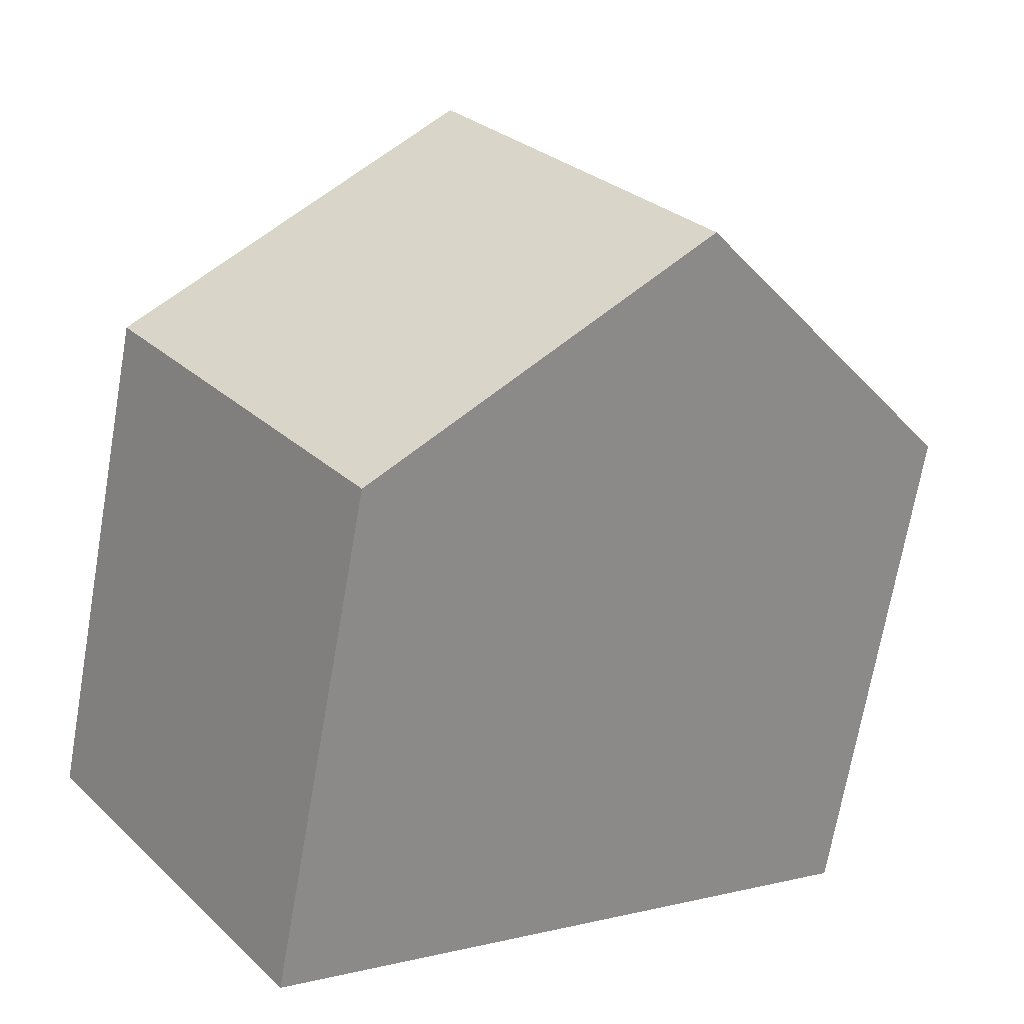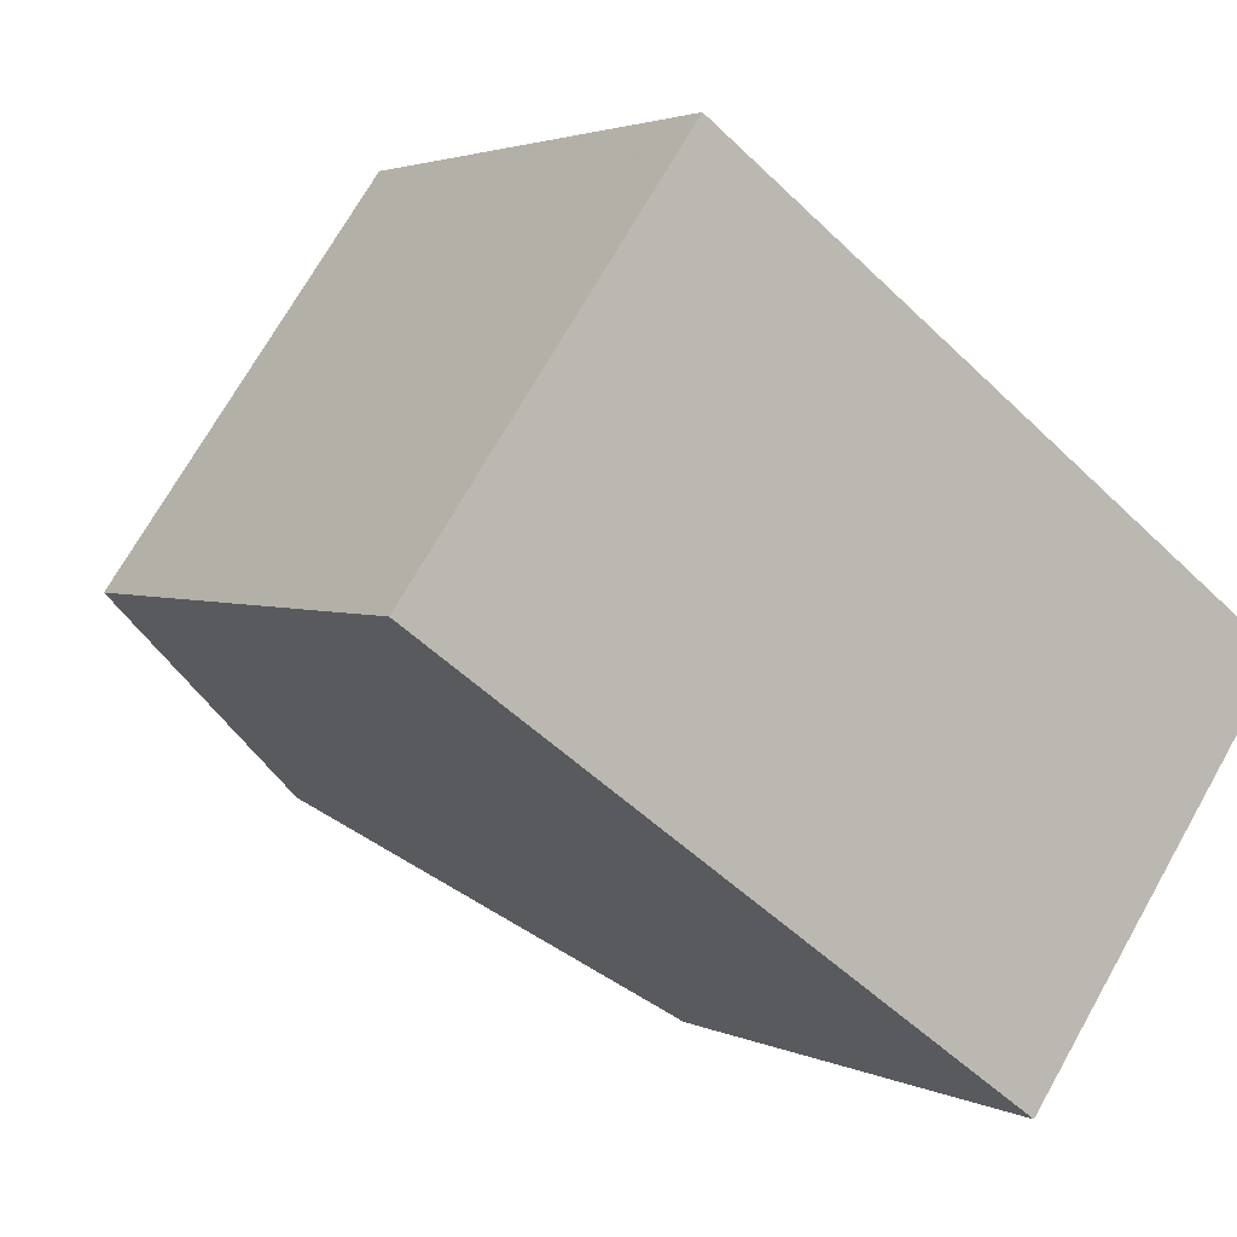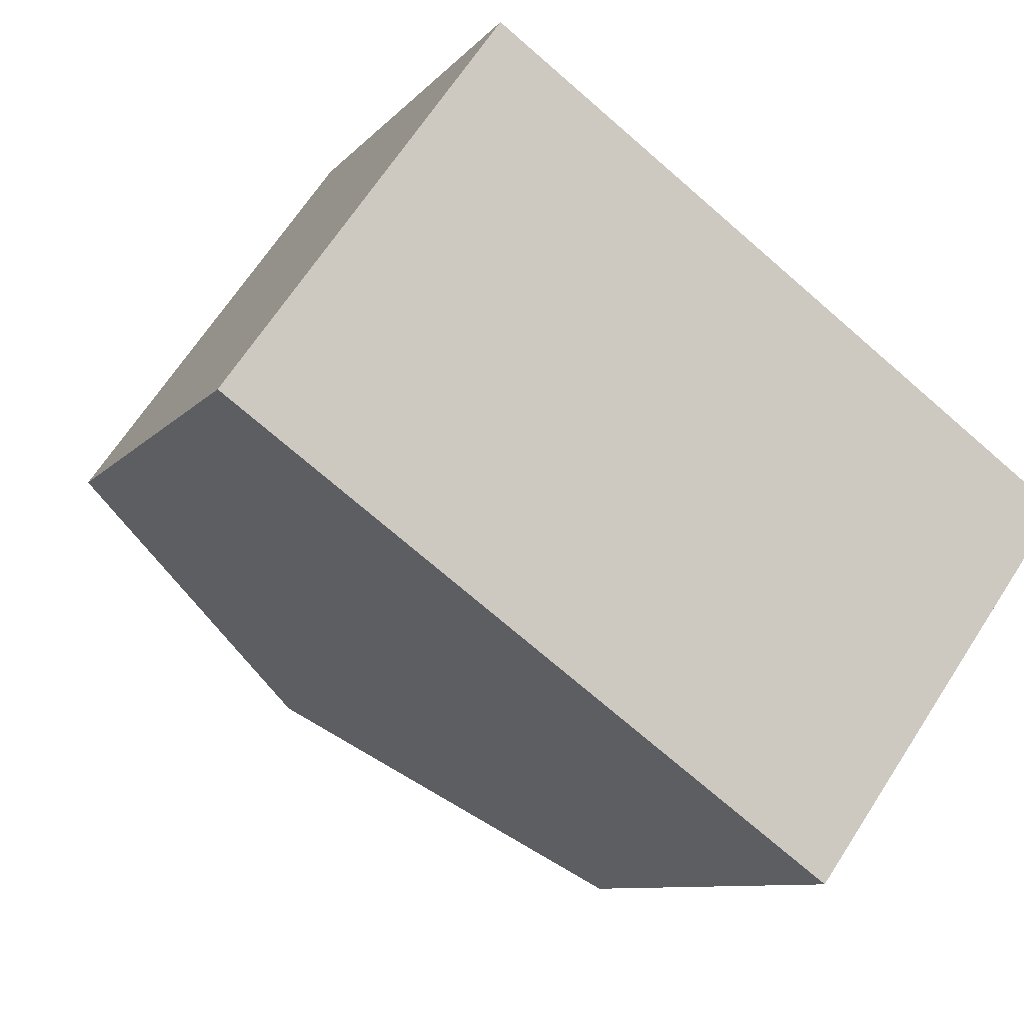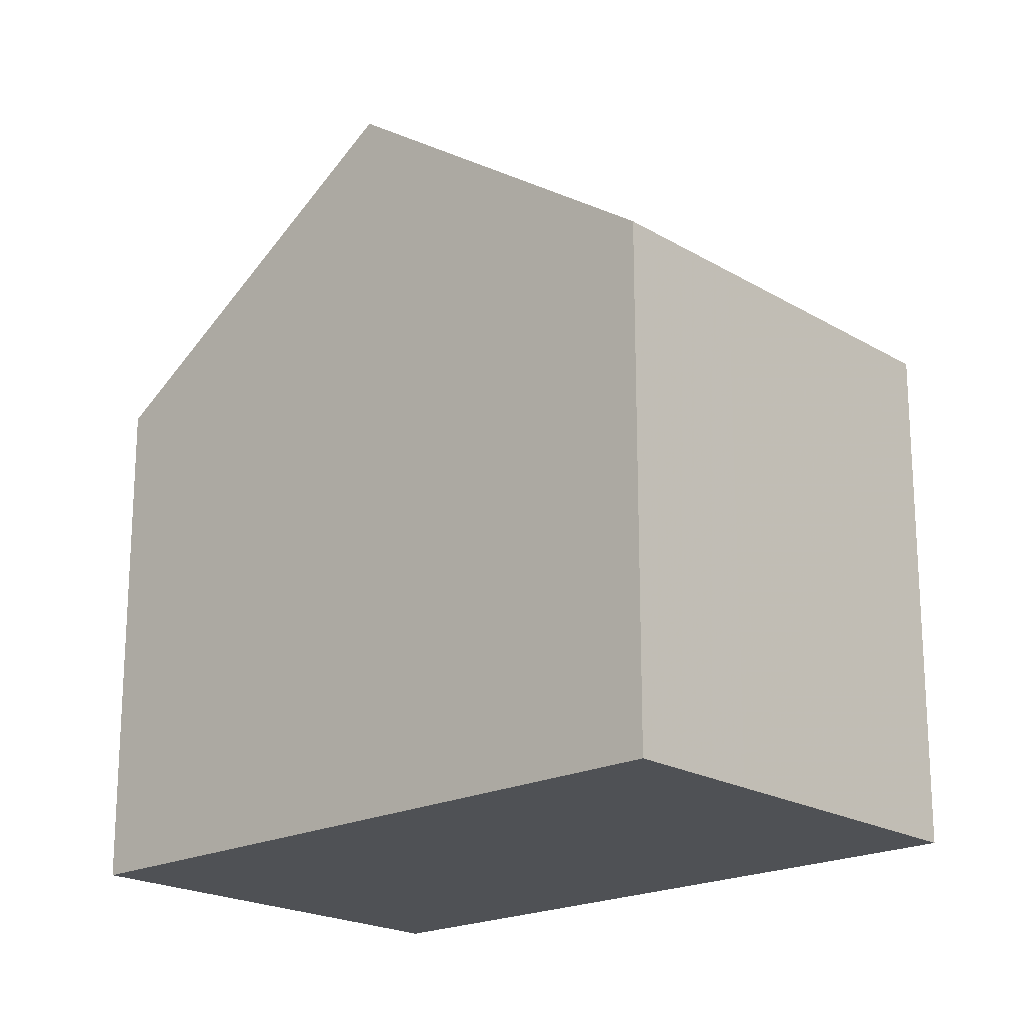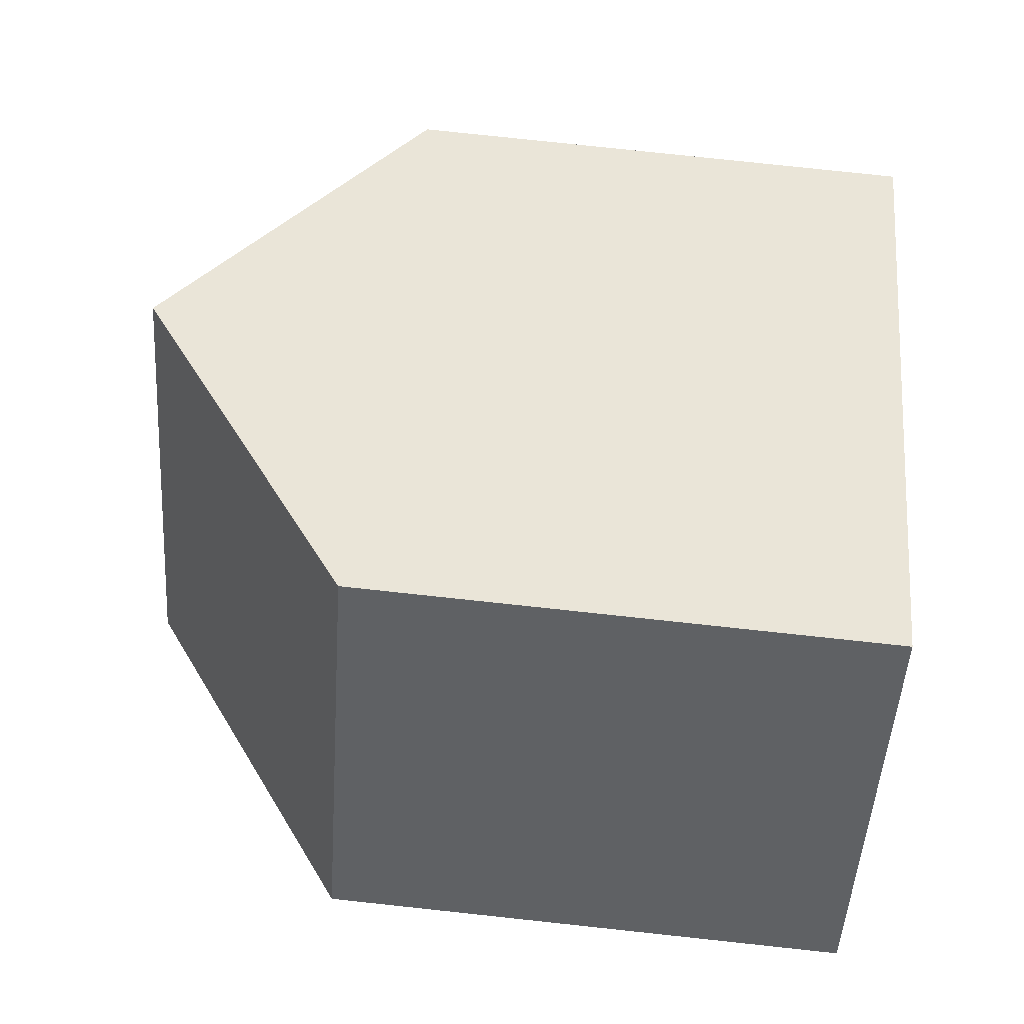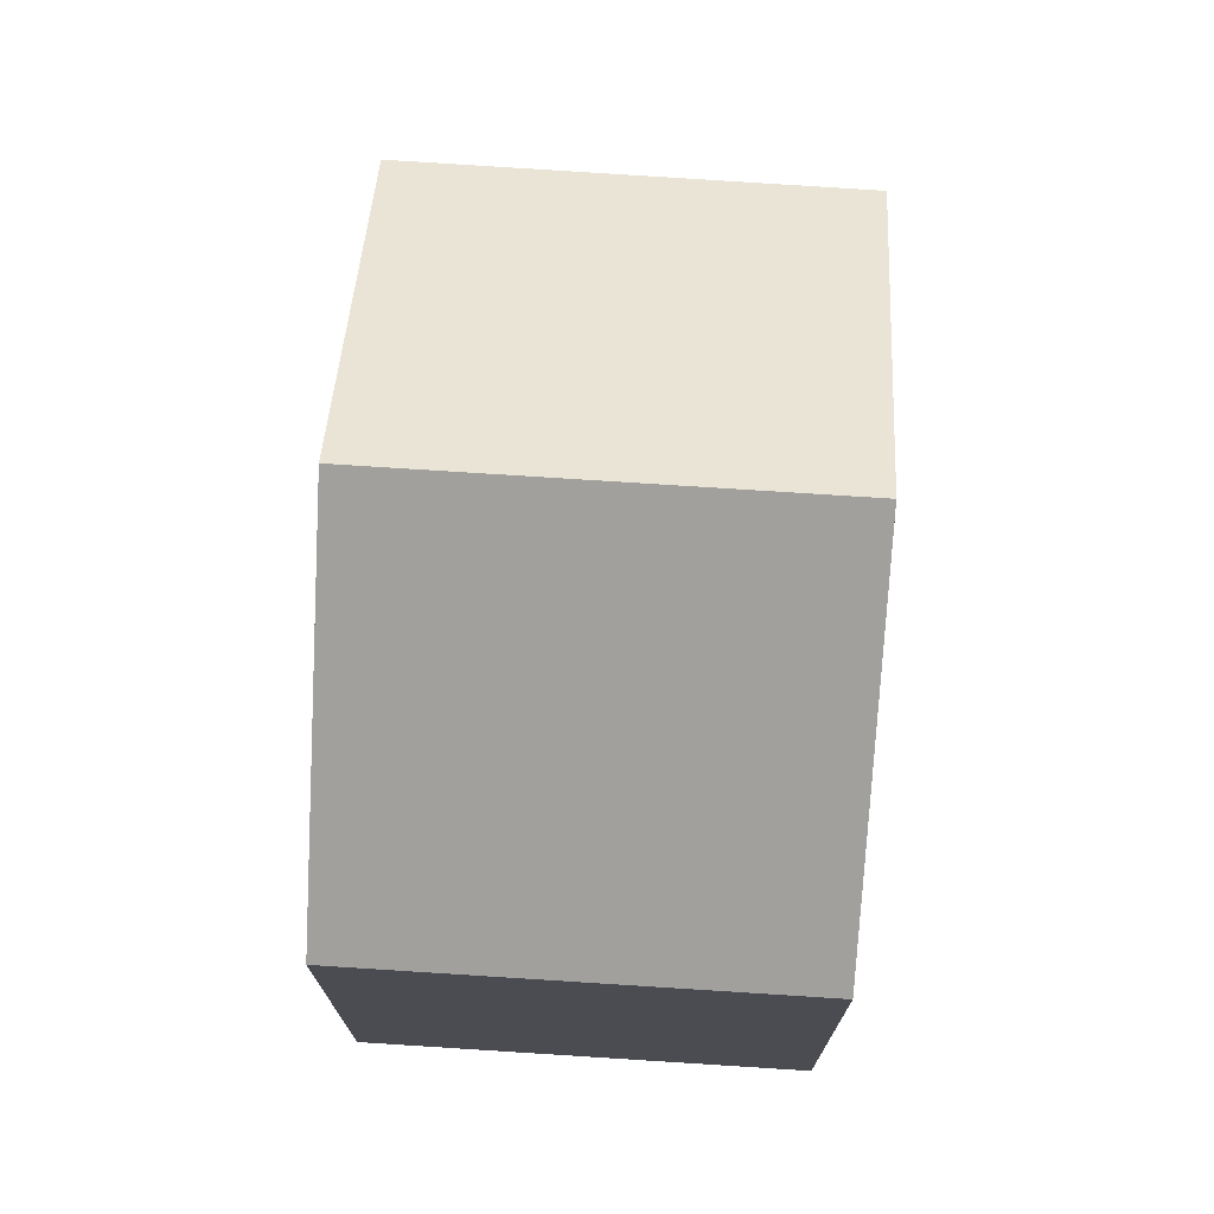
<metadata>
{"format":"obj","ext":"obj","renderer":"f3d","projection":"perspective","resolution":1024,"background":"white","views":[{"elev":-70.1,"azim":-9.9,"up":"+Y"},{"elev":2.7,"azim":148.0,"up":"+Y"},{"elev":-9.0,"azim":158.2,"up":"+Y"},{"elev":-20.1,"azim":-101.8,"up":"+Z"},{"elev":78.7,"azim":96.1,"up":"+Y"},{"elev":74.6,"azim":-50.6,"up":"+Z"}]}
</metadata>
<code>
v -883 -1855 5.978
v -880 -1860 5.979
v -889.8 -1860 5.981
v -886.8 -1864 5.975
v -883.4 -1862 8.72
v -886.5 -1858 8.728
v -883.2 -1855 6.068
v -880.1 -1860 6.057
v -880.2 -1860 6.131
v -883.2 -1855 6.13
v -886.5 -1858 8.728
v -884.5 -1856 7.166
v -886.5 -1858 8.728
v -883.4 -1862 8.72
v -886.5 -1858 8.728
v -889.8 -1860 5.981
v -889.8 -1860 5.985
v -889.8 -1860 5.985
v -888.9 -1862 5.979
v -880.2 -1860 6.057
v -880.3 -1860 6.131
v -883.5 -1862 8.72
v -880.1 -1859 5.979
v -883.5 -1862 8.72
v -886.9 -1864 5.976
v -880.1 -1859 5.979
v -883 -1855 5.978
v -883 -1855 8.882e-16
v -880.1 -1859 0
v -880.1 -1860 6.057
v -880 -1860 5.979
v -880 -1860 0
v -880.1 -1860 0
v -889.8 -1860 5.985
v -889.8 -1860 5.981
v -889.8 -1860 -8.882e-16
v -889.8 -1860 8.882e-16
v -886.9 -1864 5.976
v -886.8 -1864 5.975
v -886.8 -1864 -8.882e-16
v -886.9 -1864 8.882e-16
v -884.5 -1856 7.166
v -886.5 -1858 8.728
v -886.5 -1858 0
v -884.5 -1856 0
v -883 -1855 5.978
v -883.2 -1855 6.068
v -883.2 -1855 8.882e-16
v -883 -1855 8.882e-16
v -880.2 -1860 6.131
v -880.1 -1860 6.057
v -880.1 -1860 0
v -880.2 -1860 0
v -883.4 -1862 8.72
v -880.2 -1860 6.131
v -880.2 -1860 0
v -883.4 -1862 0
v -883.2 -1855 6.068
v -883.2 -1855 6.13
v -883.2 -1855 -8.882e-16
v -883.2 -1855 8.882e-16
v -883.2 -1855 6.13
v -884.5 -1856 7.166
v -884.5 -1856 0
v -883.2 -1855 -8.882e-16
v -886.8 -1864 5.975
v -883.4 -1862 8.72
v -883.4 -1862 0
v -886.8 -1864 -8.882e-16
v -889.8 -1860 5.981
v -889.8 -1860 5.981
v -889.8 -1860 8.882e-16
v -889.8 -1860 -8.882e-16
v -886.5 -1858 8.728
v -889.8 -1860 5.985
v -889.8 -1860 8.882e-16
v -886.5 -1858 0
v -889.8 -1860 5.981
v -888.9 -1862 5.979
v -888.9 -1862 0
v -889.8 -1860 8.882e-16
v -880 -1860 5.979
v -880.1 -1859 5.979
v -880.1 -1859 0
v -880 -1860 0
v -888.9 -1862 5.979
v -886.9 -1864 5.976
v -886.9 -1864 8.882e-16
v -888.9 -1862 0
v -889.8 -1860 0
v -883 -1855 0
v -880 -1860 0
v -886.8 -1864 0
f 21 10 7 20
f 18 16 3 17
f 20 7 1 23
f 22 11 12 10 21
f 11 6 12
f 19 16 18
f 17 13 15 18
f 24 14 4 25
f 20 8 9 21
f 23 2 8 20
f 21 9 5 22
f 25 19 18 15 24
f 27 28 29 26
f 31 32 33 30
f 35 36 37 34
f 39 40 41 38
f 43 44 45 42
f 47 48 49 46
f 51 52 53 50
f 55 56 57 54
f 59 60 61 58
f 63 64 65 62
f 67 68 69 66
f 71 72 73 70
f 75 76 77 74
f 79 80 81 78
f 83 84 85 82
f 87 88 89 86
f 91 92 93 90

</code>
